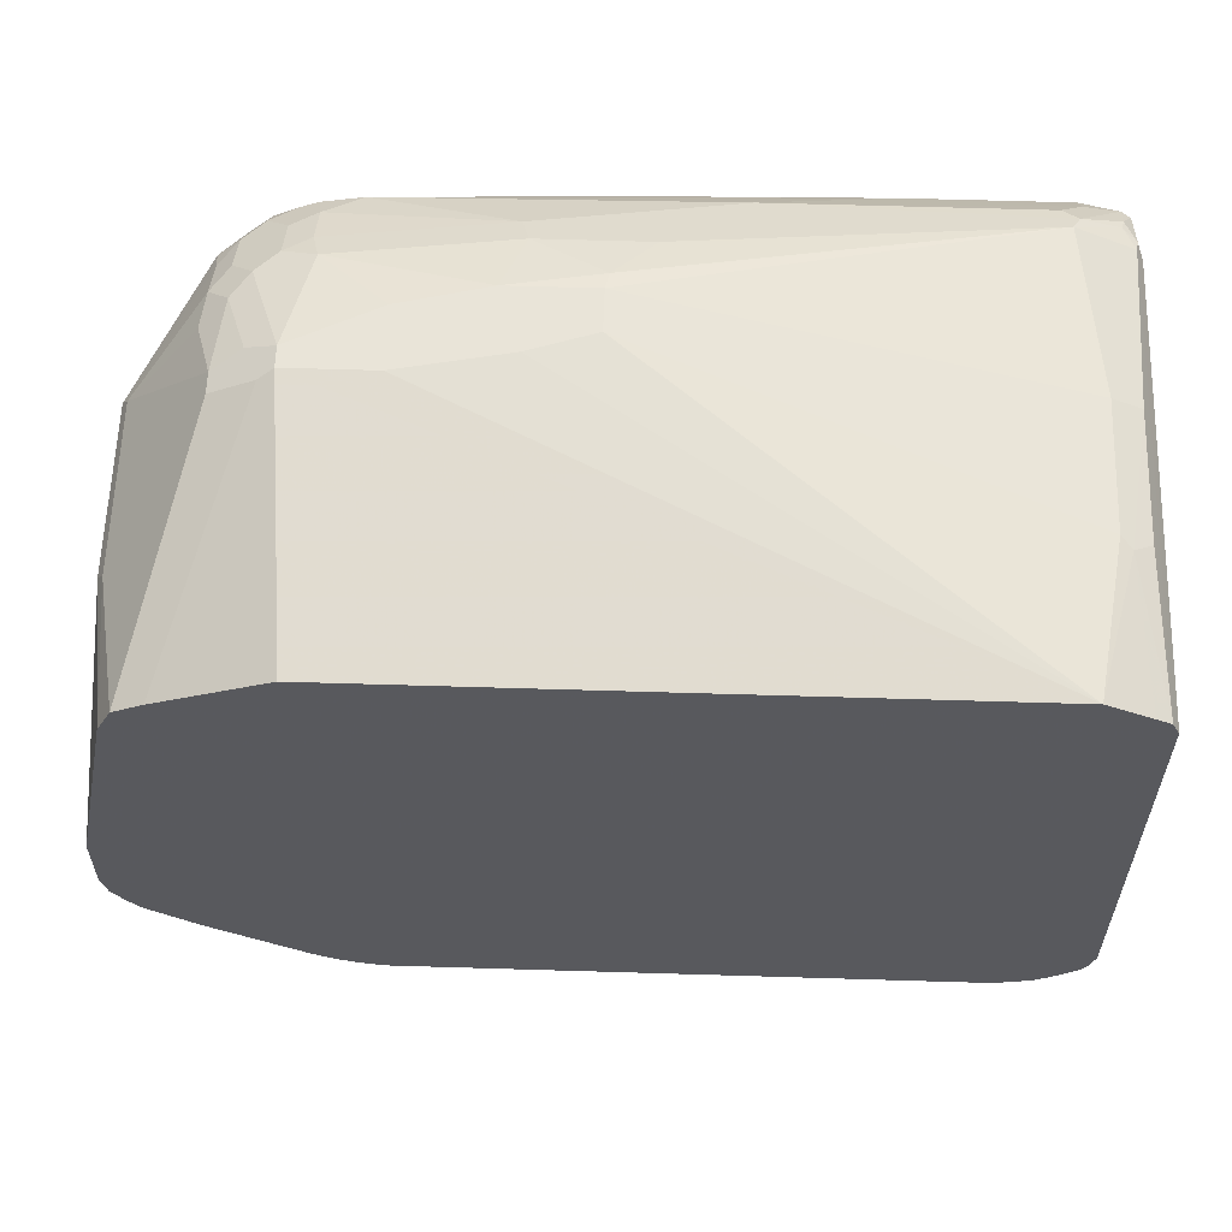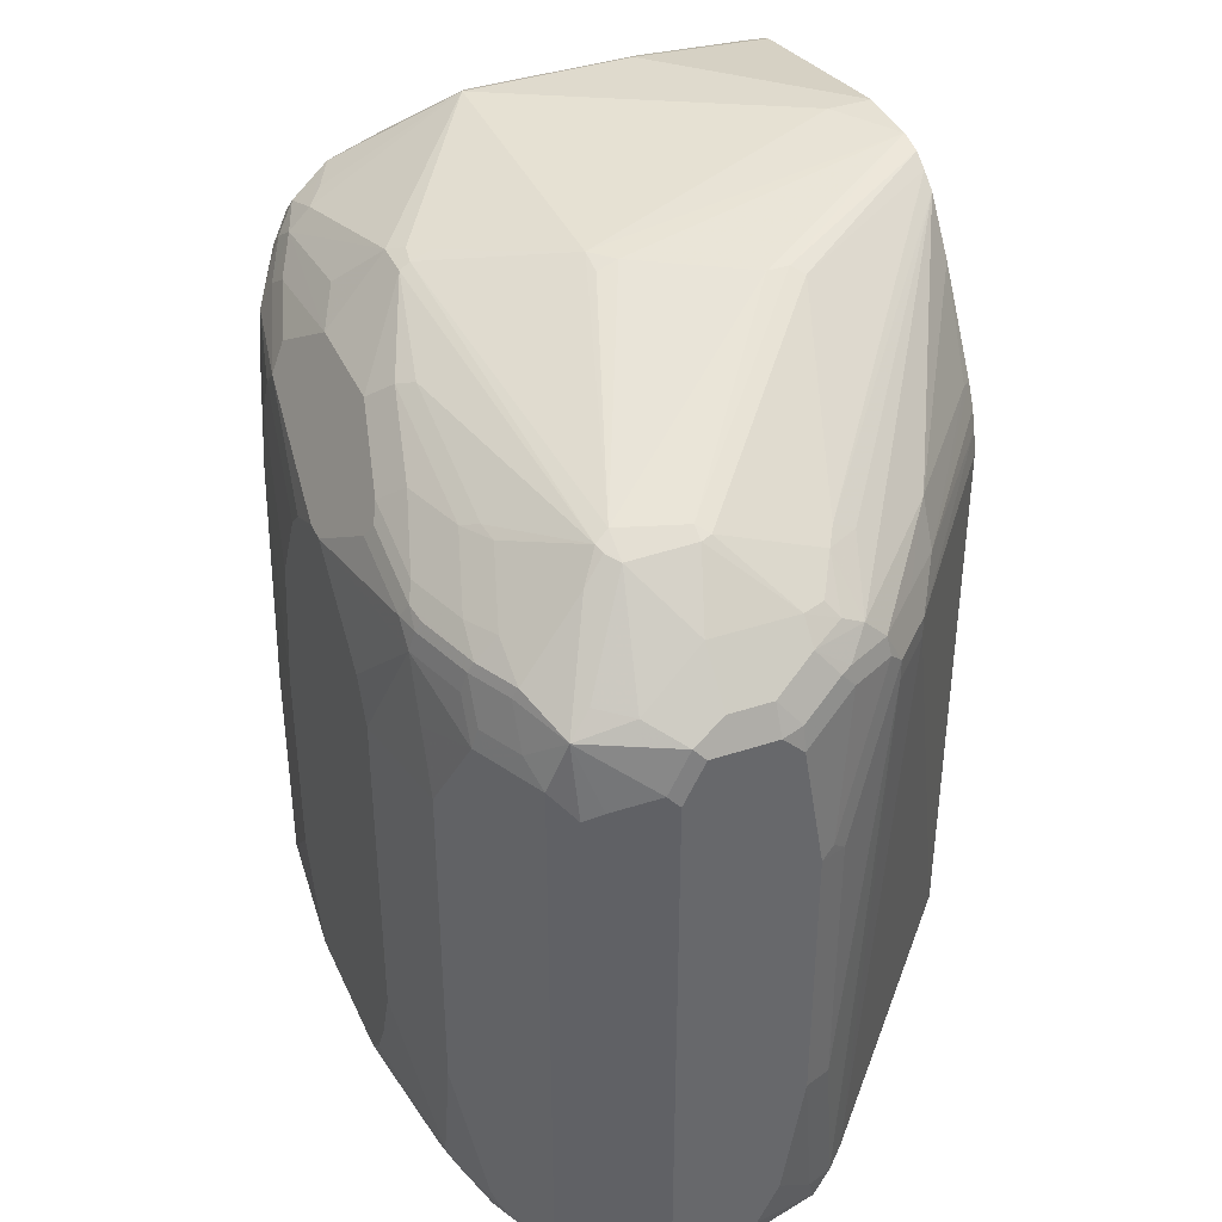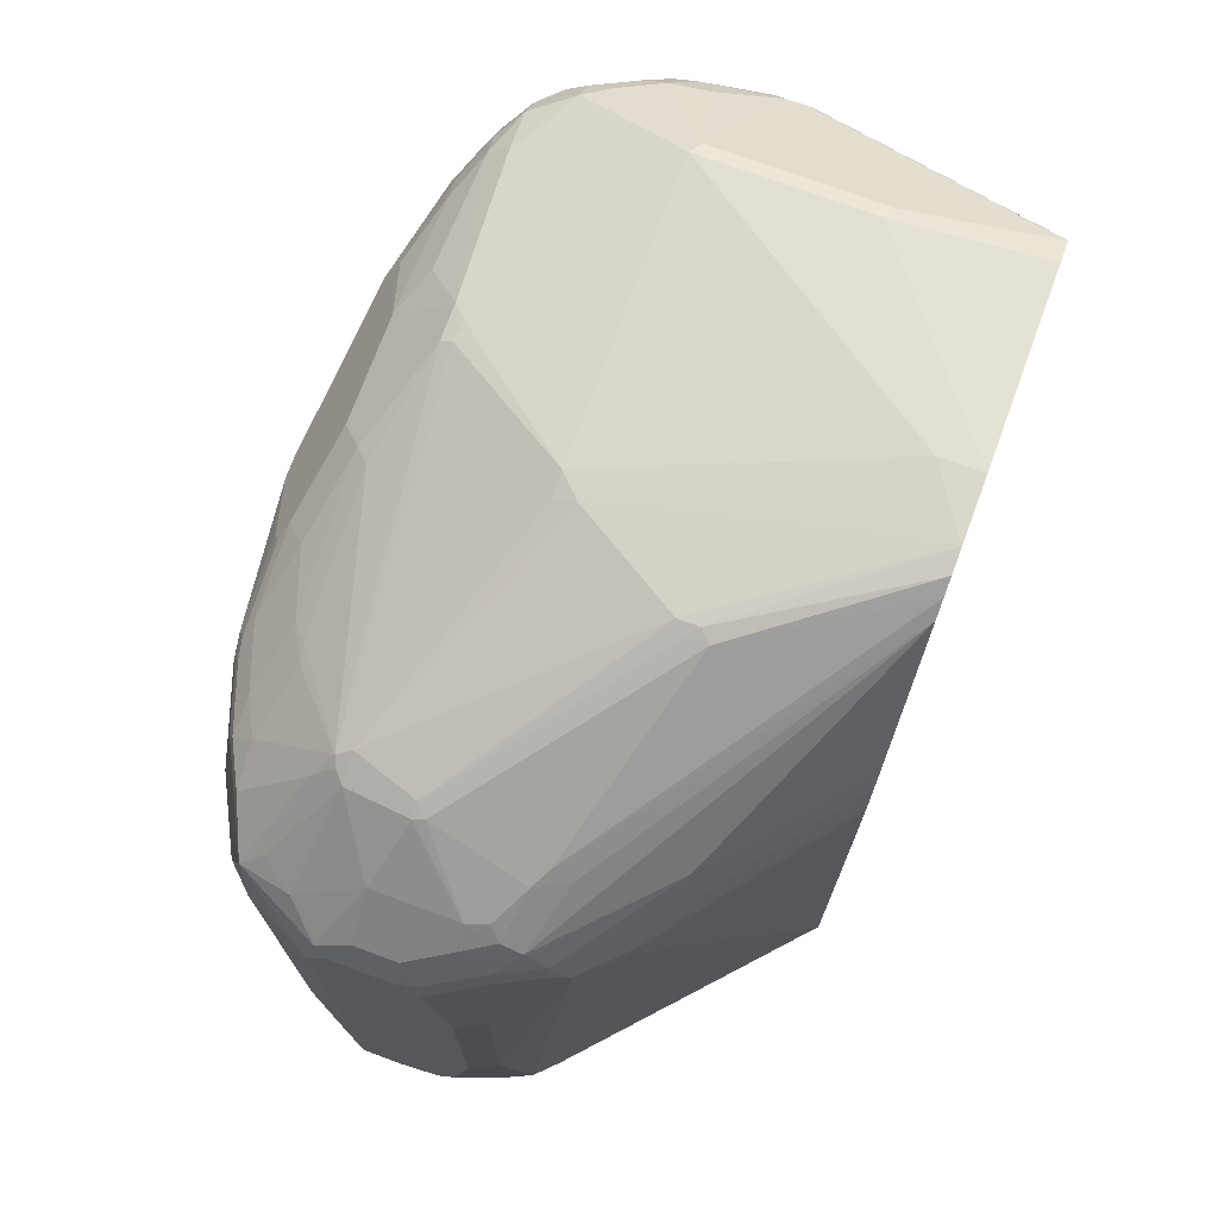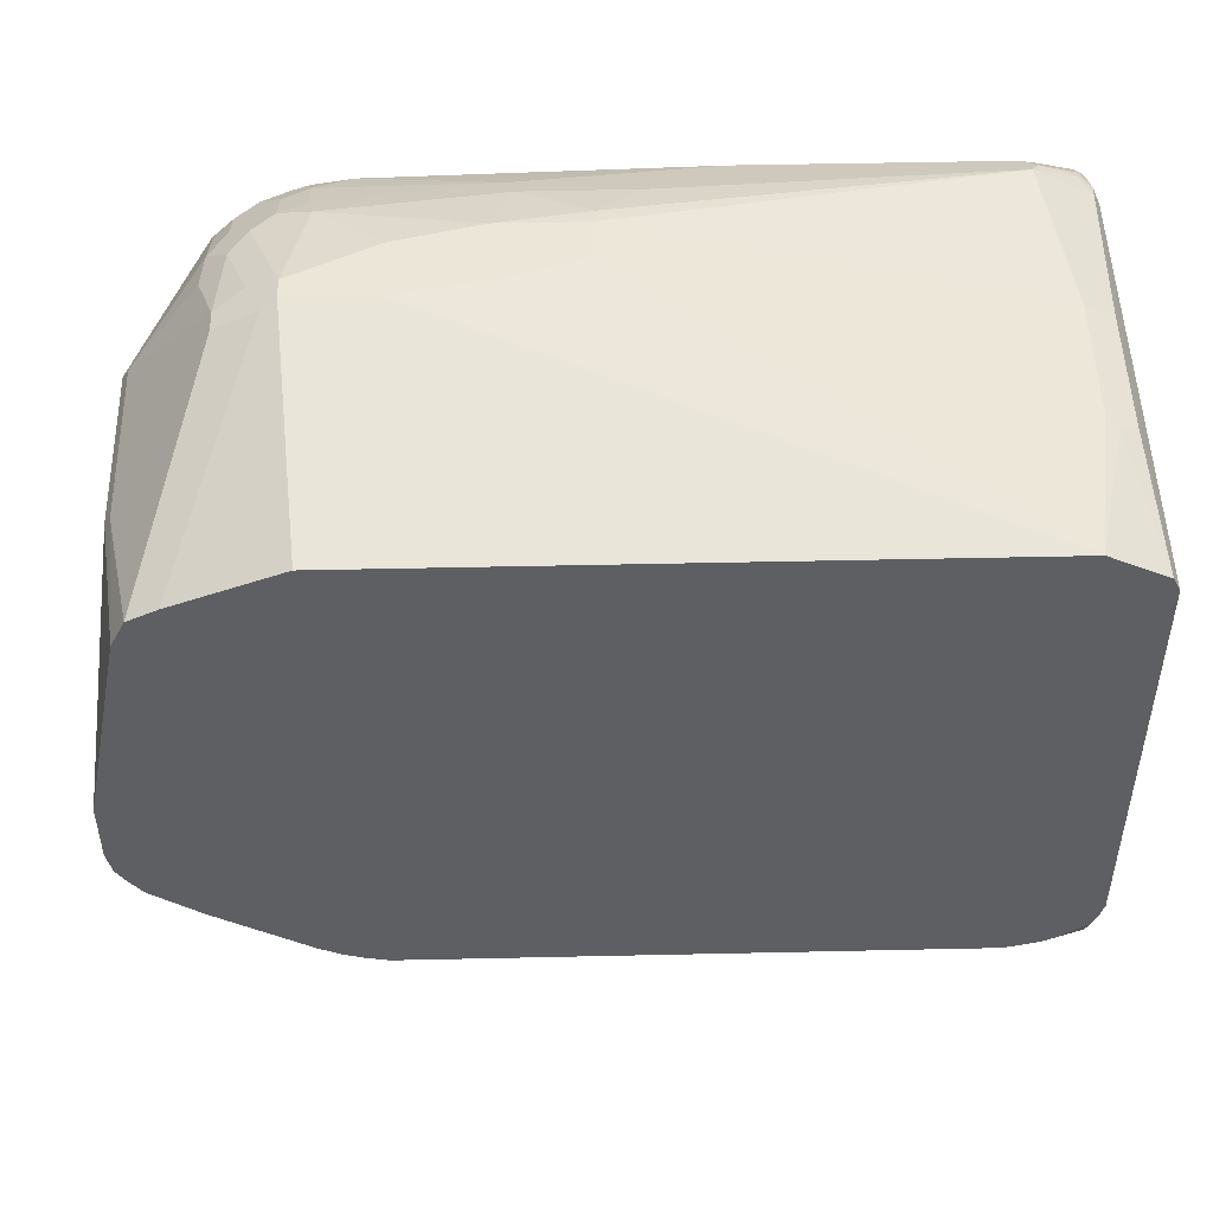
<metadata>
{"format":"obj","ext":"obj","renderer":"f3d","projection":"perspective","resolution":1024,"background":"white","views":[{"elev":59.8,"azim":-88.2,"up":"+Z"},{"elev":39.3,"azim":157.4,"up":"+Y"},{"elev":73.2,"azim":-159.7,"up":"+Y"},{"elev":49.3,"azim":-91.4,"up":"+Z"}]}
</metadata>
<code>
v 0.3039 -0.3953 0.603
v 0.3039 0.1922 0.5926
v 0.3039 0.2522 0.3339
v 0.3039 0.2242 0.5606
v 0.3039 0.2562 0.4004
v 0.3039 0.2562 0.3519
v 0.4325 0.2402 0.2563
v 0.4245 0.2362 0.2483
v 0.5606 0.1762 0.1122
v 0.5526 0.1721 0.1041
v 0.5606 0.1709 0.1015
v 0.6087 0.1762 0.1282
v 0.4485 0.2402 0.2563
v 0.5286 0.2402 0.3044
v 0.5446 0.2362 0.3024
v 0.5446 0.2402 0.3204
v 0.3044 0.2562 0.3524
v 0.3364 0.2562 0.4004
v 0.5446 0.2402 0.5446
v 0.4165 0.2402 0.5446
v 0.4112 0.2349 0.5553
v 0.5392 0.2349 0.5553
v 0.614 0.1815 0.598
v 0.582 0.1815 0.614
v 0.5526 0.1842 0.6167
v 0.5072 0.1709 0.6353
v 0.3039 0.2135 0.582
v 0.4913 0.1388 0.6514
v 0.4913 0.1709 0.6353
v 0.5179 0.1494 0.646
v 0.566 0.1655 0.63
v 0.5846 0.1521 0.6327
v 0.5126 0.1281 0.6567
v 0.4966 0.1281 0.6567
v 0.3039 0.1121 0.6247
v 0.3039 -0.3524 0.6247
v 0.4966 0.06401 0.6567
v 0.5286 -0.06411 0.6567
v 0.5126 -0.01602 0.6567
v 0.4165 -0.3684 0.6247
v 0.4085 -0.3764 0.6207
v 0.5126 -0.3684 0.6247
v 0.5126 -0.3897 0.614
v 0.6407 -0.3951 0.6033
v 0.4165 -0.3897 0.614
v 0.3039 -0.3951 0.6033
v 0.3039 -0.3848 0.6085
v 0.6487 -0.3964 0.6006
v 0.6567 -0.3864 0.6046
v 0.6407 -0.3524 0.6247
v 0.6514 -0.3577 0.6194
v 0.6647 -0.3884 0.6006
v 0.6808 -0.3964 0.5846
v 0.6834 -0.3897 0.5873
v 0.6968 -0.3884 0.5686
v 0.6968 -0.3964 0.5526
v 0.6728 -0.4004 0.5767
v 0.6407 -0.4004 0.5926
v 0.3039 -0.4004 0.5926
v 0.3039 -0.4004 0.2724
v 0.3039 -0.3619 0.2308
v 0.3039 -0.3907 0.25
v 0.3039 -0.3971 0.2596
v 0.4566 -0.3924 0.07214
v 0.3124 -0.3924 0.2323
v 0.3039 -0.3722 0.2365
v 0.4592 -0.3737 0.05874
v 0.4886 -0.3924 0.04008
v 0.4485 -0.4004 0.1122
v 0.4806 -0.4004 0.0801
v 0.5126 -0.4004 0.04809
v 0.5526 -0.3924 0.02405
v 0.5446 -0.3684 0.01602
v 0.4966 -0.3684 0.03206
v 0.5286 -0.3364 0.01602
v 0.5126 -0.2402 0.01602
v 0.4752 -0.3737 0.04277
v 0.4432 0.05868 0.05874
v 0.4913 -0.2456 0.02674
v 0.4432 0.07475 0.05874
v 0.4112 0.05868 0.09081
v 0.3039 -0.3364 0.2243
v 0.4112 0.07475 0.09081
v 0.4245 0.1001 0.08811
v 0.4566 0.1001 0.05611
v 0.4539 0.08542 0.05342
v 0.5019 -0.02676 0.02142
v 0.4859 0.08542 0.03739
v 0.4886 0.1001 0.04008
v 0.4966 0.09808 0.03607
v 0.5126 0.1174 0.04277
v 0.4726 0.1161 0.05611
v 0.3925 0.1321 0.1362
v 0.3925 0.1001 0.1202
v 0.3124 0.1321 0.2323
v 0.3039 0.1975 0.283
v 0.3039 0.128 0.2405
v 0.3039 0.1116 0.2325
v 0.3039 0.09751 0.2281
v 0.3039 0.08008 0.2243
v 0.3039 0.2445 0.322
v 0.3039 0.2351 0.3097
v 0.4566 0.1482 0.1041
v 0.4726 0.1561 0.1041
v 0.4806 0.1494 0.09081
v 0.4886 0.1241 0.05611
v 0.5126 0.1334 0.05874
v 0.5446 0.1014 0.02674
v 0.5286 0.08208 0.02004
v 0.5286 0.06407 0.01602
v 0.5446 0.08007 0.01602
v 0.5927 0.08007 0.01602
v 0.6087 0.04802 0.01602
v 0.6167 0.05604 0.02004
v 0.6487 0.04003 0.03607
v 0.6514 -0.3684 0.03739
v 0.6621 0.032 0.04277
v 0.6647 0.08806 0.0521
v 0.6007 0.08806 0.02004
v 0.5766 0.1014 0.02674
v 0.5766 0.1334 0.05874
v 0.6247 0.1014 0.04277
v 0.6487 0.1041 0.06012
v 0.6087 0.1655 0.1068
v 0.6194 0.1709 0.1229
v 0.6167 0.1682 0.1162
v 0.6327 0.1521 0.1082
v 0.6808 0.1041 0.09212
v 0.6848 0.09609 0.09412
v 0.6848 0.06401 0.07809
v 0.7008 0.06401 0.1102
v 0.7008 0.09609 0.1262
v 0.7048 0.08008 0.1282
v 0.7208 0.08008 0.1762
v 0.7168 0.09609 0.1742
v 0.6968 0.1041 0.1242
v 0.6808 0.1201 0.1242
v 0.6941 0.1174 0.1495
v 0.6647 0.1521 0.1722
v 0.6781 0.1494 0.1976
v 0.6674 0.1548 0.1869
v 0.6674 0.1869 0.299
v 0.6781 0.1815 0.3097
v 0.6487 0.2162 0.3804
v 0.6407 0.2202 0.3824
v 0.638 0.2216 0.3977
v 0.6247 0.2242 0.3844
v 0.6487 0.2162 0.4084
v 0.6941 0.1655 0.4057
v 0.6941 0.1655 0.3257
v 0.6941 0.1494 0.2456
v 0.7101 0.1174 0.1976
v 0.7101 0.1334 0.2616
v 0.7155 0.1228 0.251
v 0.7155 0.1068 0.1869
v 0.7208 0.1121 0.2563
v 0.7368 0.08008 0.3044
v 0.7208 0.09609 0.1923
v 0.7128 0.1041 0.1722
v 0.7368 0.01599 0.2403
v 0.7368 -0.01602 0.2243
v 0.7208 0.032 0.1602
v 0.7048 0.048 0.1122
v 0.6995 0.048 0.1015
v 0.6781 0.048 0.05874
v 0.6781 -0.3684 0.05874
v 0.7048 -0.3684 0.1122
v 0.7208 -0.2723 0.1442
v 0.7208 -0.3684 0.1602
v 0.7368 -0.2723 0.2243
v 0.7208 -0.01602 0.1442
v 0.7368 -0.3204 0.2403
v 0.7368 -0.3524 0.2563
v 0.7368 -0.3684 0.2724
v 0.7368 -0.2883 0.4165
v 0.7368 -0.3684 0.3844
v 0.7262 -0.3897 0.3844
v 0.7208 -0.3844 0.5125
v 0.7368 -0.3364 0.4004
v 0.7208 -0.2082 0.5125
v 0.7048 -0.3684 0.5606
v 0.7048 -0.09606 0.5606
v 0.6941 -0.2509 0.582
v 0.6995 -0.1014 0.5713
v 0.6941 0.05334 0.5659
v 0.7048 0.048 0.5446
v 0.7208 -1.724e-05 0.4966
v 0.7368 -0.1281 0.4165
v 0.7368 -0.01602 0.4004
v 0.7208 0.06401 0.4805
v 0.7208 0.09609 0.4645
v 0.7368 0.048 0.3684
v 0.7368 0.08008 0.3204
v 0.7368 0.06401 0.3524
v 0.7208 0.1121 0.4485
v 0.7101 0.1334 0.4538
v 0.6968 0.1361 0.5205
v 0.6941 0.1494 0.5019
v 0.6781 0.1655 0.5339
v 0.6781 0.1815 0.4378
v 0.6621 0.1815 0.5339
v 0.6647 0.1682 0.5686
v 0.6808 0.1521 0.5526
v 0.6915 0.1308 0.5473
v 0.7048 0.1121 0.5286
v 0.6808 0.1361 0.5686
v 0.6647 0.1521 0.5846
v 0.6621 0.1334 0.598
v 0.6781 0.1174 0.582
v 0.6647 0.1201 0.6006
v 0.6327 0.1361 0.6167
v 0.6461 0.1174 0.614
v 0.6007 0.1361 0.6327
v 0.6487 0.1521 0.6006
v 0.6327 0.1682 0.6006
v 0.6007 0.1682 0.6167
v 0.5927 0.1121 0.6407
v 0.5446 0.06401 0.6567
v 0.5606 -1.724e-05 0.6567
v 0.6087 -0.01602 0.6407
v 0.63 -0.01069 0.63
v 0.6621 -0.1548 0.614
v 0.6087 -0.09606 0.6407
v 0.574 -0.06675 0.6541
v 0.5606 -0.06411 0.6567
v 0.6621 -0.347 0.614
v 0.6781 -0.363 0.598
v 0.6941 -0.363 0.582
v 0.6995 -0.3737 0.5713
v 0.7008 -0.3864 0.5606
v 0.7155 -0.3897 0.5232
v 0.7128 -0.3964 0.5205
v 0.7155 -0.3951 0.5125
v 0.7262 -0.3897 0.2724
v 0.7155 -0.3951 0.1923
v 0.7168 -0.3924 0.1842
v 0.6995 -0.3951 0.1282
v 0.7048 -0.4004 0.1923
v 0.7048 -0.4004 0.5125
v 0.5766 -0.4004 0.03206
v 0.582 -0.3951 0.02142
v 0.614 -0.3951 0.02142
v 0.5767 -0.3844 0.01602
v 0.6087 -0.3844 0.01602
v 0.6106 -0.3844 0.01697
v 0.6207 -0.3924 0.02405
v 0.6621 -0.3951 0.05342
v 0.6687 -0.3924 0.05611
v 0.63 -0.3844 0.02674
v 0.6621 -0.3684 0.04277
v 0.6787 -0.3844 0.06413
v 0.6948 -0.3844 0.09613
v 0.7008 -0.3764 0.1041
v 0.7008 -0.3924 0.1202
v 0.7168 -0.3764 0.1522
v 0.6848 -0.3764 0.07214
v 0.6908 -0.3964 0.1122
v 0.6747 -0.3964 0.0801
v 0.6567 -0.4004 0.06413
v 0.6888 -0.4004 0.1282
v 0.6087 -0.4004 0.03206
v 0.6267 -0.3964 0.03206
v 0.7208 -0.3844 0.1923
v 0.7328 -0.3764 0.2643
v 0.5126 -0.03206 0.01602
v 0.4913 -0.03743 0.02674
v 0.6674 0.09076 0.6033
v 0.614 0.1174 0.63
v 0.6941 0.1174 0.5499
v 0.6327 0.1842 0.5846
v 0.6487 0.1842 0.5526
v 0.6461 0.1815 0.5659
v 0.4966 0.1341 0.06413
f 2 3 1
f 225 38 40
f 42 225 40
f 42 44 50
f 42 50 225
f 51 223 50
f 224 50 223
f 224 225 50
f 224 219 225
f 220 219 224
f 220 224 223
f 220 223 51
f 220 51 222
f 220 222 221
f 220 221 217
f 225 219 38
f 220 217 219
f 217 33 218
f 32 33 217
f 32 217 213
f 214 32 213
f 214 216 32
f 214 215 216
f 214 202 215
f 214 207 202
f 214 208 207
f 211 208 214
f 211 214 213
f 211 213 212
f 211 212 210
f 211 210 208
f 217 218 219
f 208 210 209
f 219 33 38
f 34 38 33
f 70 240 60
f 60 240 57
f 57 240 239
f 232 55 56
f 232 56 57
f 232 57 239
f 232 239 238
f 235 232 238
f 235 238 237
f 235 237 236
f 235 236 234
f 235 234 232
f 232 234 177
f 232 177 233
f 218 33 219
f 232 233 178
f 232 231 55
f 230 55 231
f 230 231 229
f 230 229 55
f 54 55 229
f 54 229 228
f 54 51 52
f 227 51 54
f 227 54 228
f 227 228 183
f 227 183 222
f 227 222 226
f 227 226 51
f 51 226 222
f 232 178 231
f 71 240 70
f 208 209 206
f 206 202 207
f 182 186 185
f 182 185 184
f 182 184 183
f 182 183 181
f 182 181 180
f 180 181 178
f 180 178 175
f 179 176 175
f 179 175 178
f 179 178 176
f 176 178 177
f 176 177 174
f 176 174 175
f 175 174 172
f 182 187 186
f 173 172 174
f 173 169 172
f 170 172 169
f 170 161 172
f 170 171 161
f 162 161 171
f 162 171 163
f 164 163 171
f 168 164 171
f 168 171 170
f 168 170 169
f 168 169 167
f 168 167 164
f 164 167 166
f 165 164 166
f 173 174 169
f 208 206 207
f 182 180 187
f 189 187 188
f 206 203 202
f 204 203 206
f 204 206 205
f 204 205 197
f 204 197 203
f 197 199 203
f 199 202 203
f 199 201 202
f 199 148 201
f 199 200 148
f 199 149 200
f 198 196 149
f 198 149 199
f 198 199 197
f 187 180 188
f 198 197 196
f 196 195 149
f 150 149 157
f 193 157 149
f 193 149 195
f 194 193 195
f 194 195 191
f 194 191 192
f 194 192 193
f 193 192 157
f 192 188 157
f 189 188 192
f 189 192 191
f 189 191 190
f 189 190 187
f 196 197 195
f 165 166 117
f 71 72 240
f 241 242 240
f 197 205 195
f 191 195 205
f 191 205 190
f 187 190 205
f 186 187 205
f 186 205 185
f 269 185 205
f 269 205 206
f 269 206 209
f 269 209 185
f 185 209 267
f 210 267 209
f 210 212 267
f 213 268 212
f 185 267 184
f 213 217 268
f 268 221 212
f 212 221 267
f 267 221 222
f 267 222 183
f 228 181 183
f 228 229 181
f 231 181 229
f 231 178 181
f 177 178 233
f 69 60 64
f 69 70 60
f 79 76 77
f 265 76 79
f 266 265 79
f 268 217 221
f 266 79 80
f 267 183 184
f 24 216 23
f 61 1 3
f 67 61 82
f 82 61 101
f 101 61 3
f 8 101 3
f 107 121 108
f 105 8 10
f 105 10 273
f 105 273 106
f 106 273 107
f 107 273 10
f 107 10 11
f 107 11 121
f 161 175 172
f 24 32 216
f 160 157 161
f 188 180 175
f 188 175 157
f 149 148 200
f 201 148 19
f 201 19 271
f 201 271 272
f 202 201 272
f 270 215 202
f 270 202 272
f 270 272 271
f 270 271 19
f 270 19 23
f 270 23 215
f 23 216 215
f 157 175 161
f 241 240 72
f 266 80 87
f 88 265 87
f 256 253 251
f 256 251 166
f 256 166 253
f 253 166 167
f 253 167 255
f 253 255 254
f 253 254 252
f 253 252 251
f 251 252 248
f 251 248 166
f 250 116 117
f 250 117 166
f 250 166 248
f 250 248 249
f 167 169 255
f 250 249 116
f 246 245 249
f 246 249 248
f 246 248 247
f 246 247 242
f 246 242 244
f 246 244 245
f 245 244 113
f 244 76 113
f 75 76 244
f 73 75 244
f 243 241 72
f 243 73 244
f 243 244 242
f 243 242 241
f 249 245 116
f 266 87 265
f 236 255 169
f 254 236 237
f 88 110 265
f 265 110 76
f 110 113 76
f 245 113 116
f 234 174 177
f 264 174 234
f 264 234 236
f 264 236 174
f 263 169 174
f 263 174 236
f 263 236 169
f 254 248 252
f 261 240 242
f 262 261 242
f 254 255 236
f 247 262 242
f 262 259 261
f 261 259 240
f 259 260 240
f 260 239 240
f 238 239 260
f 238 260 237
f 257 237 260
f 258 257 260
f 258 260 259
f 258 259 247
f 258 247 248
f 258 248 254
f 258 254 257
f 257 254 237
f 247 259 262
f 165 117 118
f 243 72 73
f 165 130 164
f 63 65 64
f 63 64 60
f 63 60 62
f 62 60 61
f 60 1 61
f 59 1 60
f 59 60 57
f 58 59 57
f 58 1 59
f 48 1 58
f 48 58 57
f 53 48 57
f 53 57 56
f 53 56 55
f 63 62 65
f 53 55 54
f 53 52 48
f 49 48 52
f 49 52 51
f 49 51 50
f 49 50 44
f 49 44 48
f 48 44 1
f 47 36 1
f 47 41 36
f 46 41 47
f 46 47 1
f 46 1 45
f 46 45 41
f 43 41 45
f 53 54 52
f 43 45 1
f 66 65 62
f 66 62 61
f 89 91 90
f 89 90 88
f 89 88 85
f 86 85 88
f 86 88 87
f 86 87 80
f 86 80 85
f 85 80 84
f 84 80 83
f 81 83 80
f 81 82 83
f 81 67 82
f 78 67 81
f 78 81 80
f 66 61 65
f 78 80 79
f 68 67 77
f 74 68 77
f 74 77 76
f 74 76 75
f 74 75 73
f 74 73 68
f 68 73 72
f 68 72 71
f 68 71 70
f 68 70 69
f 68 69 64
f 68 64 67
f 67 64 65
f 67 65 61
f 78 79 77
f 89 92 91
f 43 1 44
f 43 42 41
f 22 24 23
f 22 23 19
f 22 19 21
f 21 19 20
f 20 19 5
f 6 5 17
f 18 17 5
f 18 5 19
f 18 19 16
f 18 16 17
f 16 6 17
f 16 14 6
f 15 14 16
f 15 16 12
f 22 25 24
f 15 12 14
f 13 6 14
f 13 7 6
f 9 7 13
f 9 13 12
f 9 12 11
f 9 11 10
f 9 10 8
f 9 8 7
f 7 8 3
f 7 3 6
f 6 3 5
f 5 3 4
f 4 3 2
f 165 118 130
f 13 14 12
f 43 44 42
f 22 26 25
f 21 27 26
f 41 42 40
f 41 40 36
f 36 40 38
f 39 37 36
f 39 36 38
f 39 38 37
f 37 38 34
f 37 34 36
f 36 34 35
f 36 35 1
f 35 2 1
f 28 2 35
f 28 35 34
f 28 34 33
f 22 21 26
f 30 29 28
f 30 33 32
f 31 30 32
f 31 32 24
f 31 24 25
f 31 25 26
f 31 26 30
f 30 26 29
f 29 26 27
f 29 27 28
f 28 27 2
f 27 4 2
f 20 5 4
f 21 20 4
f 21 4 27
f 30 28 33
f 89 85 92
f 78 77 67
f 85 84 93
f 146 16 19
f 145 125 12
f 145 12 16
f 147 145 16
f 147 16 146
f 147 146 145
f 145 146 144
f 145 144 125
f 142 125 144
f 142 144 143
f 142 143 140
f 141 142 140
f 141 125 142
f 85 93 92
f 146 19 148
f 139 137 125
f 139 141 140
f 139 140 138
f 139 138 137
f 137 138 136
f 137 136 128
f 136 129 128
f 132 129 136
f 132 136 135
f 132 135 134
f 132 134 133
f 132 133 131
f 132 131 129
f 129 131 130
f 129 130 118
f 139 125 141
f 146 148 144
f 149 144 148
f 150 144 149
f 131 164 130
f 131 163 164
f 131 133 163
f 134 163 133
f 134 162 163
f 134 161 162
f 134 160 161
f 134 157 160
f 134 158 157
f 134 135 158
f 152 138 140
f 152 153 155
f 152 155 138
f 155 136 138
f 155 159 136
f 135 136 159
f 135 159 155
f 150 143 144
f 151 143 150
f 151 140 143
f 151 152 140
f 151 153 152
f 151 150 153
f 129 118 128
f 154 153 150
f 154 156 155
f 154 150 156
f 156 150 157
f 156 157 158
f 156 158 155
f 135 155 158
f 154 155 153
f 124 127 118
f 137 128 125
f 127 125 128
f 91 106 107
f 92 106 91
f 92 105 106
f 103 105 92
f 103 104 105
f 105 104 8
f 104 101 8
f 102 101 104
f 102 104 103
f 102 103 92
f 102 92 93
f 102 93 96
f 102 96 101
f 96 98 101
f 98 100 101
f 100 82 101
f 127 128 118
f 94 84 83
f 99 94 83
f 99 83 100
f 99 100 98
f 99 98 94
f 97 95 94
f 97 94 98
f 97 98 96
f 97 96 95
f 95 96 93
f 95 93 94
f 94 93 84
f 91 107 108
f 90 91 108
f 100 83 82
f 109 88 90
f 126 125 127
f 109 90 108
f 126 127 124
f 126 124 125
f 124 12 125
f 11 12 124
f 11 124 121
f 123 122 124
f 123 124 118
f 123 118 122
f 122 118 119
f 122 119 121
f 120 121 119
f 120 108 121
f 112 108 120
f 122 121 124
f 111 112 110
f 109 108 111
f 111 108 112
f 112 113 110
f 114 113 112
f 109 111 110
f 115 113 114
f 109 110 88
f 115 117 116
f 115 118 117
f 115 114 118
f 114 119 118
f 114 112 119
f 115 116 113
f 112 120 119

</code>
